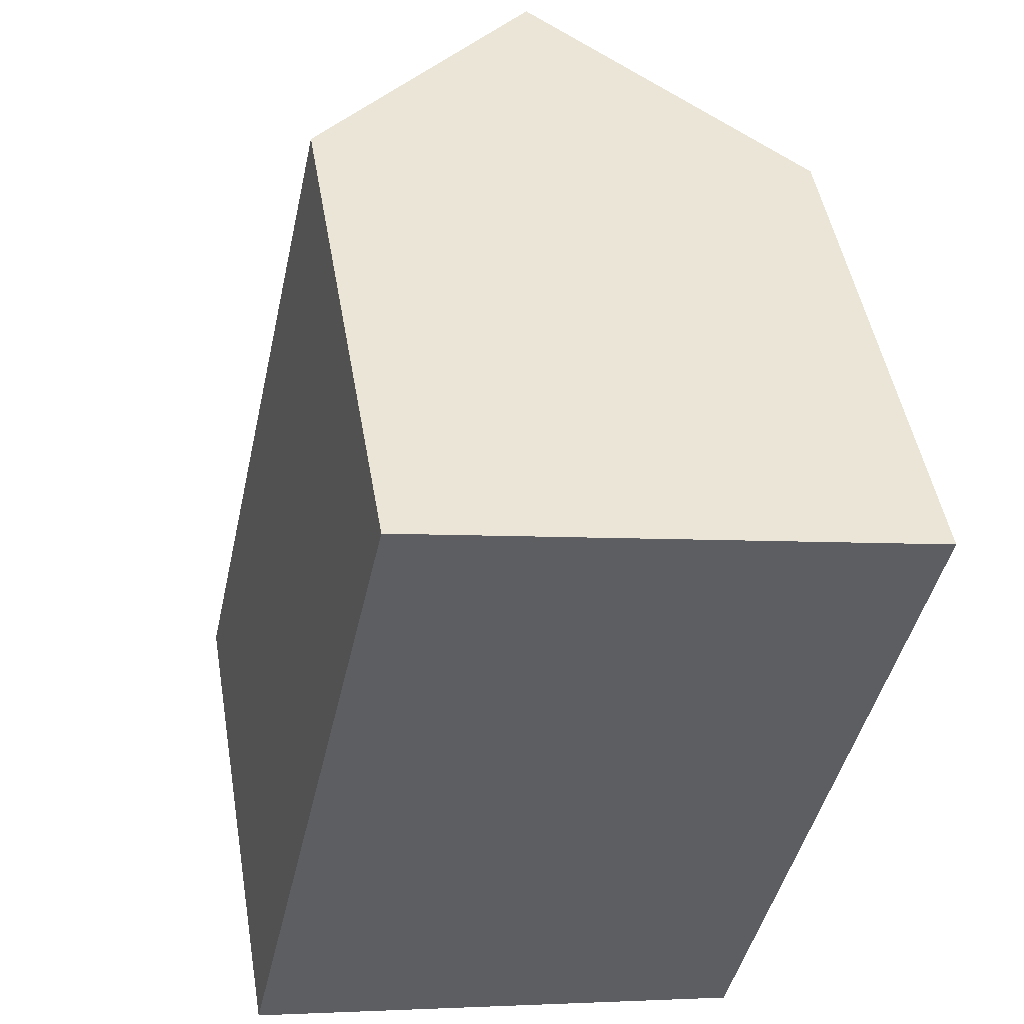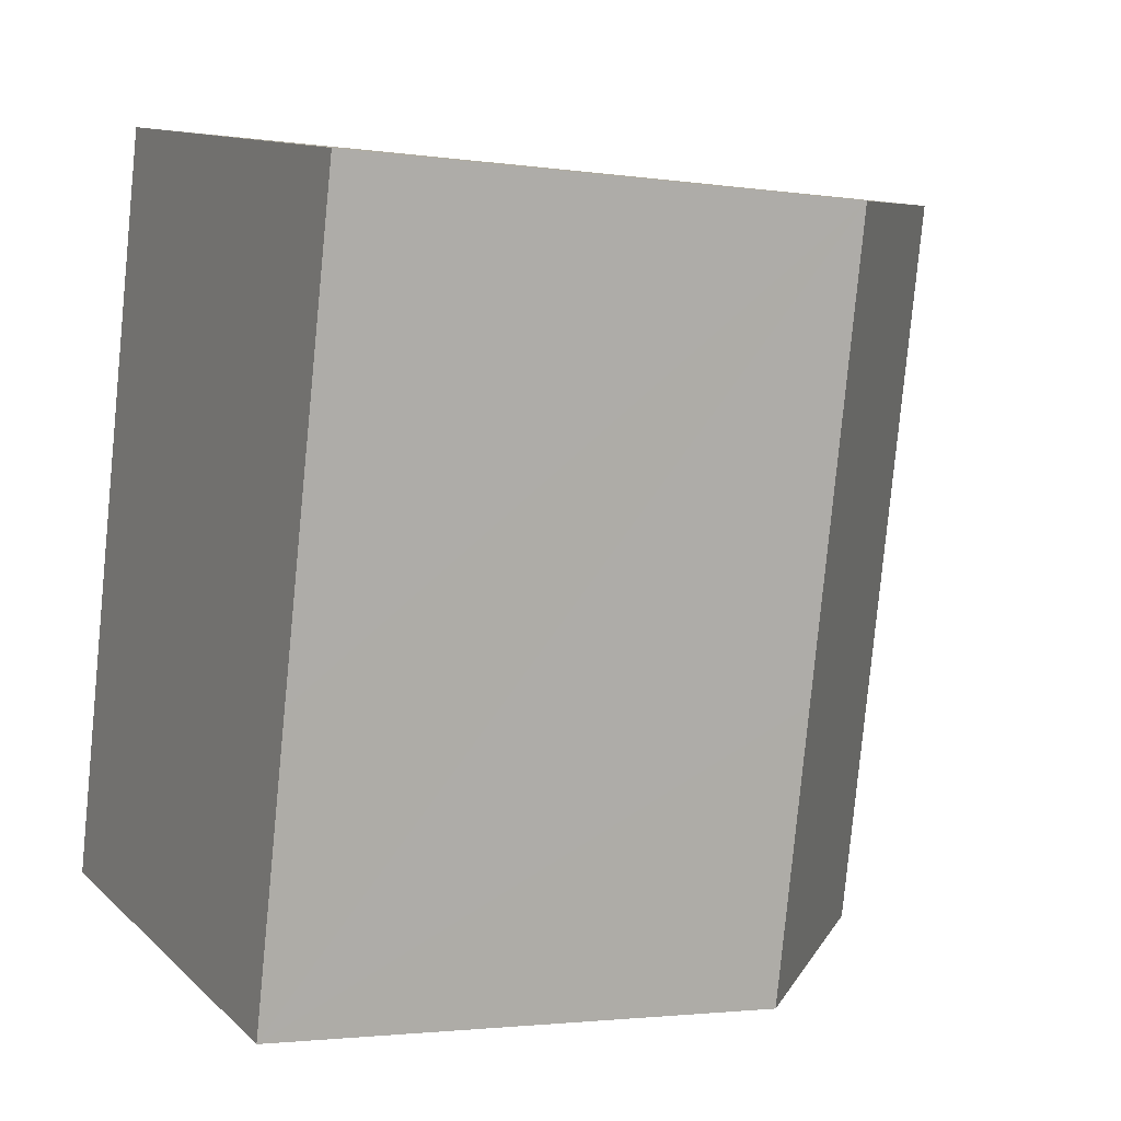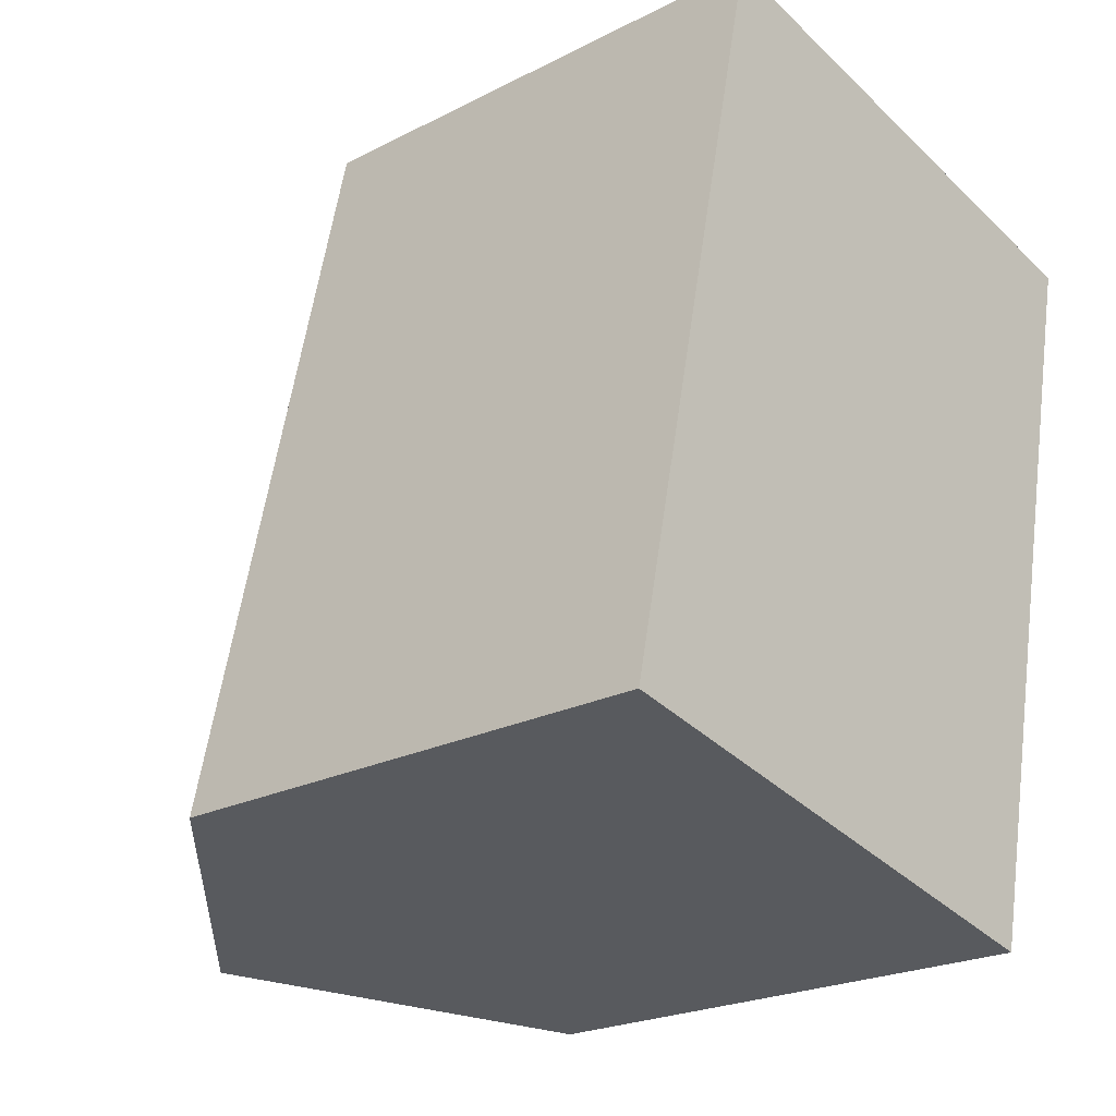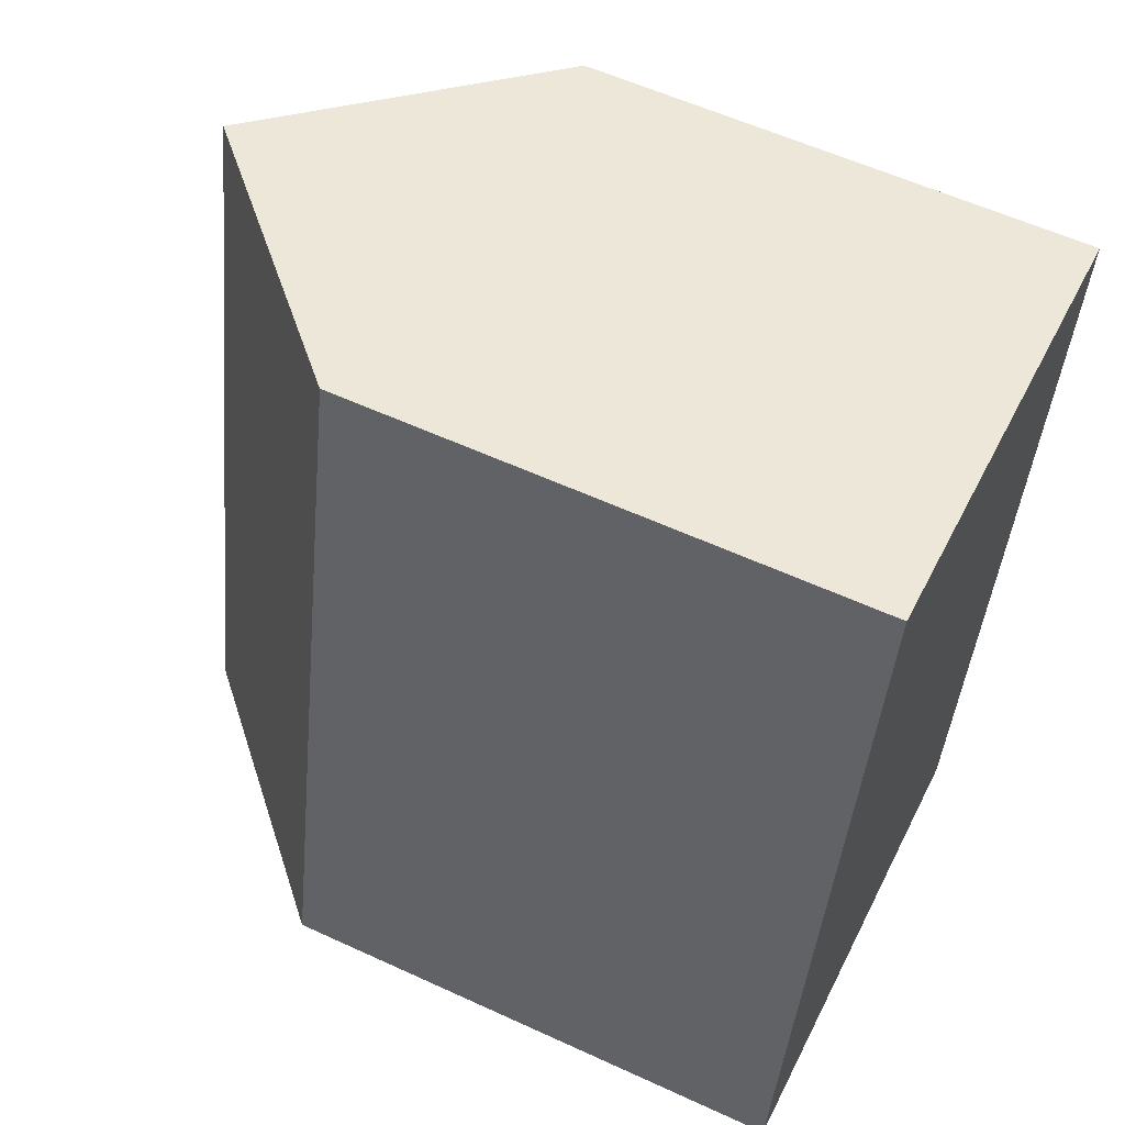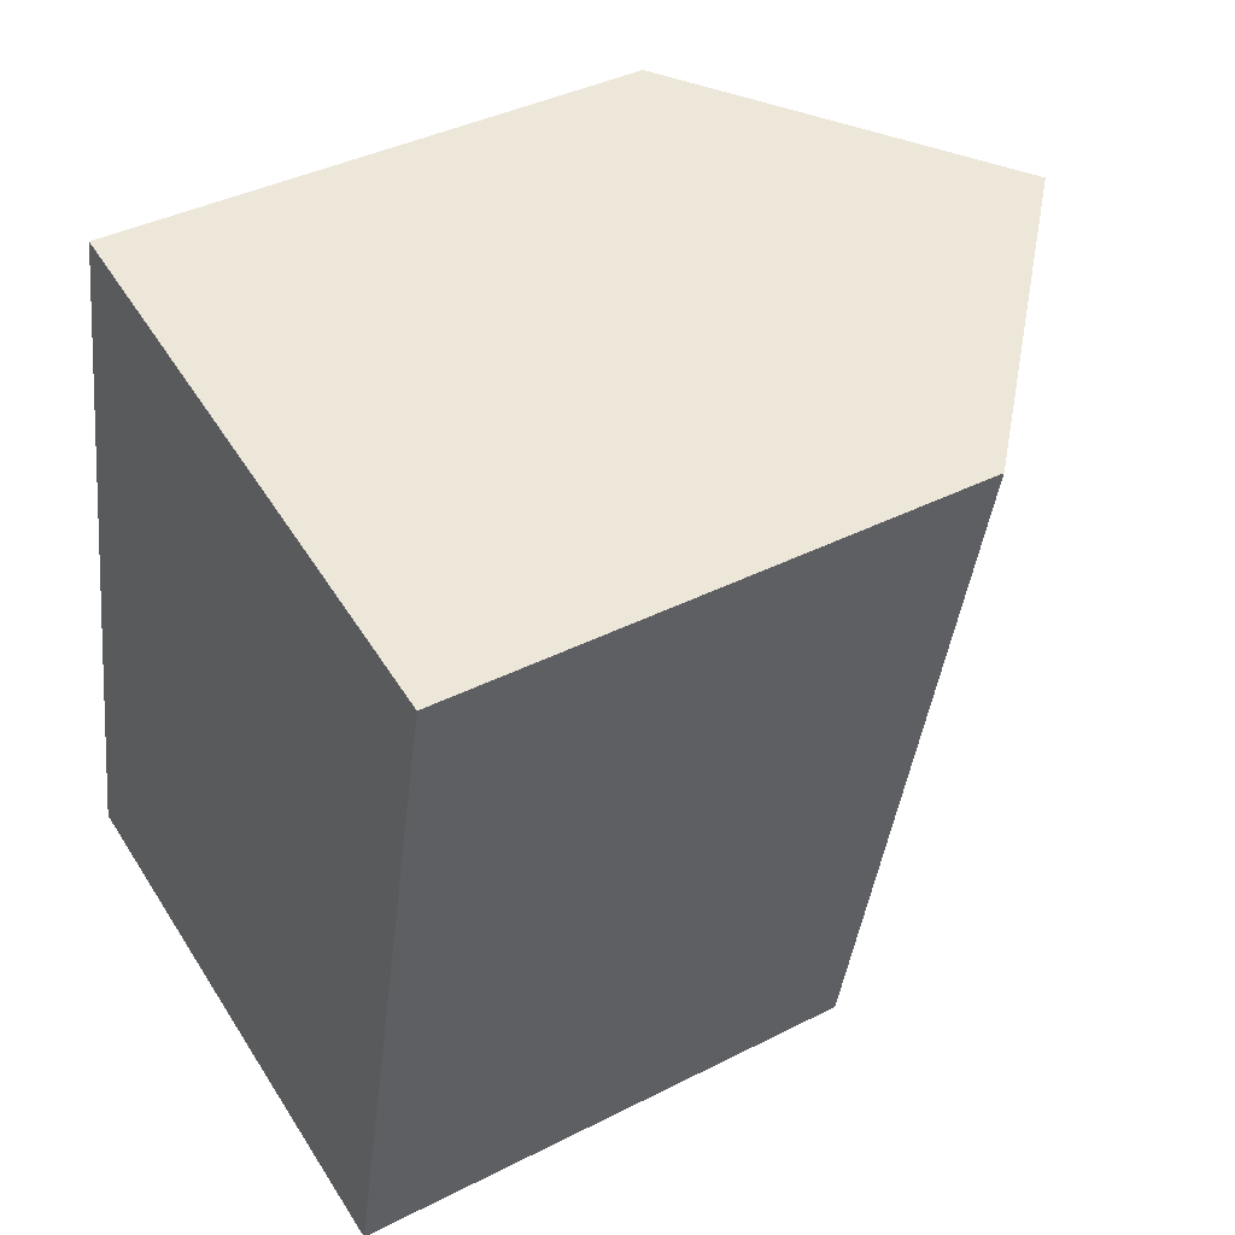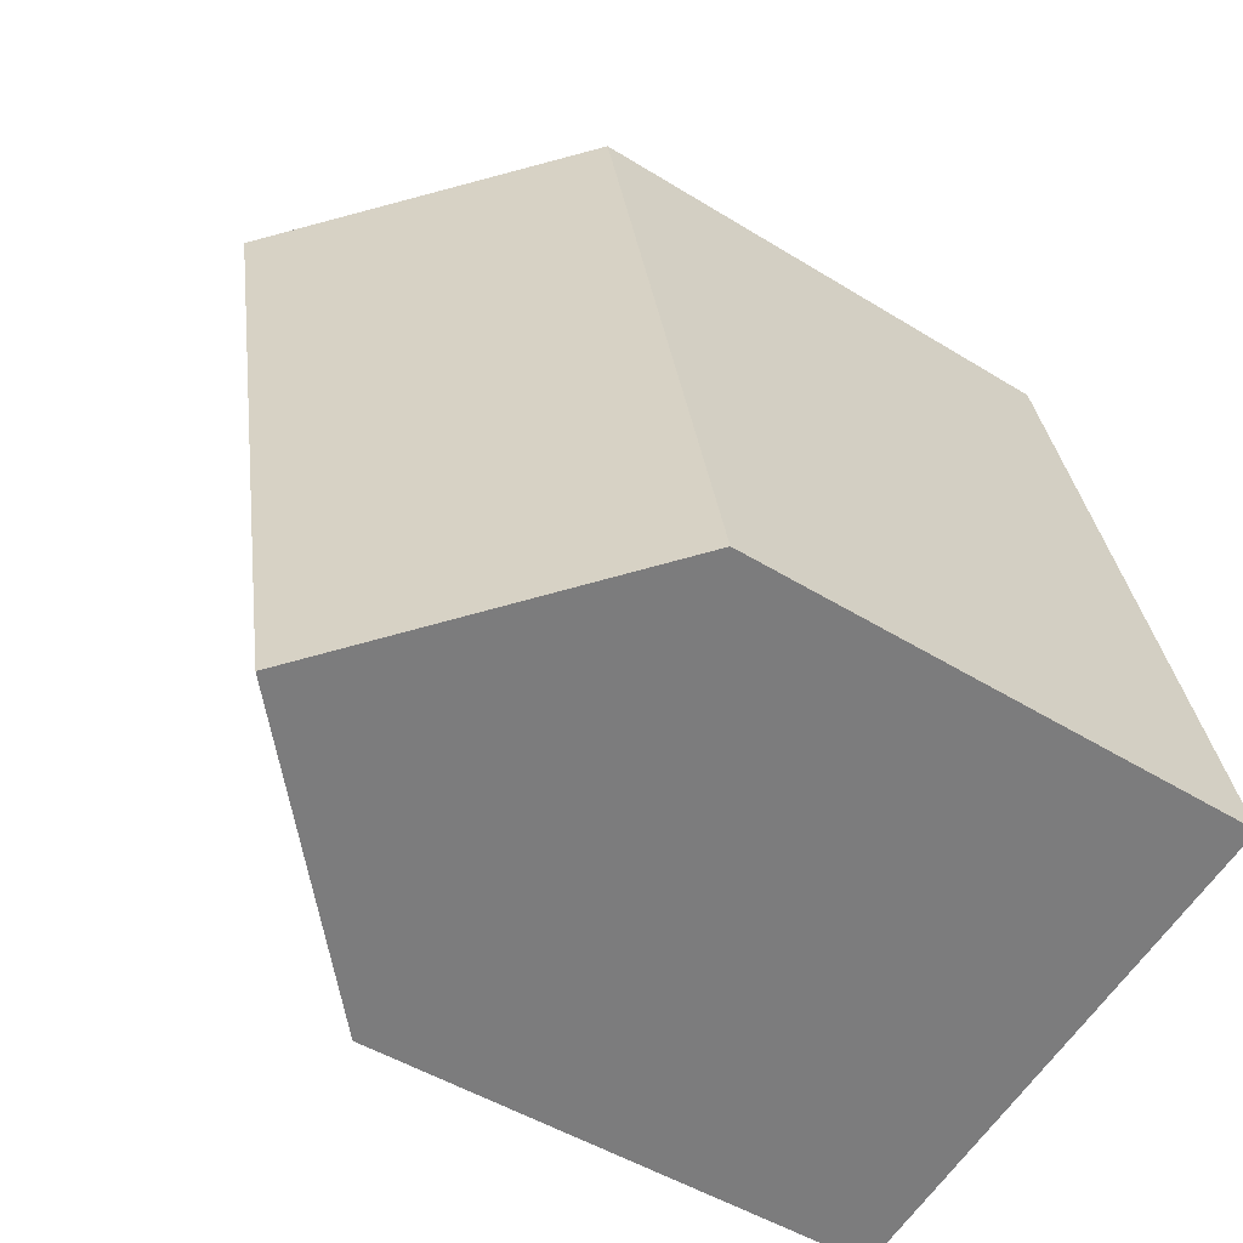
<metadata>
{"format":"obj","ext":"obj","renderer":"f3d","projection":"perspective","resolution":1024,"background":"white","views":[{"elev":48.3,"azim":-9.7,"up":"+Z"},{"elev":-2.5,"azim":62.9,"up":"+Z"},{"elev":-22.4,"azim":-48.5,"up":"+Z"},{"elev":57.9,"azim":-64.5,"up":"+Z"},{"elev":39.1,"azim":57.4,"up":"+Z"},{"elev":-48.2,"azim":-124.8,"up":"+Z"}]}
</metadata>
<code>
v  12.68 10.78 6.972
v  13.49 11.28 13.21
v  14.01 10.78 13.09
v  8.683 15.83 14.27
v  11.95 10.79 3.637
v  5.327 15.83 -1.161
v  10.64 10.79 -2.32
v  10.12 11.29 -2.207
v  0 10.78 6.603e-16
v  3.36 10.78 15.45
v  10.64 1.421e-16 -2.32
v  0 0 0
v  5.327 7.109e-17 -1.161
v  10.12 1.351e-16 -2.207
v  3.36 -9.46e-16 15.45
v  14.01 -8.015e-16 13.09
v  8.683 -8.738e-16 14.27
v  13.49 -8.086e-16 13.21
v  11.95 -2.227e-16 3.637
v  12.68 -4.269e-16 6.972
g defaultobject
f 1 2 3
f 2 1 4
f 4 1 5
f 4 5 6
f 6 5 7
f 6 7 8
f 9 4 6
f 4 9 10
f 8 9 6
f 9 8 7
f 9 7 11
f 9 11 12
f 12 11 13
f 13 11 14
f 12 10 9
f 10 12 15
f 15 4 10
f 4 15 2
f 2 15 3
f 3 15 16
f 16 15 17
f 16 17 18
f 5 11 7
f 11 5 1
f 11 1 3
f 11 3 19
f 19 3 16
f 19 16 20
f 13 15 12
f 15 13 14
f 15 14 11
f 15 11 19
f 15 19 17
f 17 19 20
f 17 20 18
f 18 20 16

</code>
